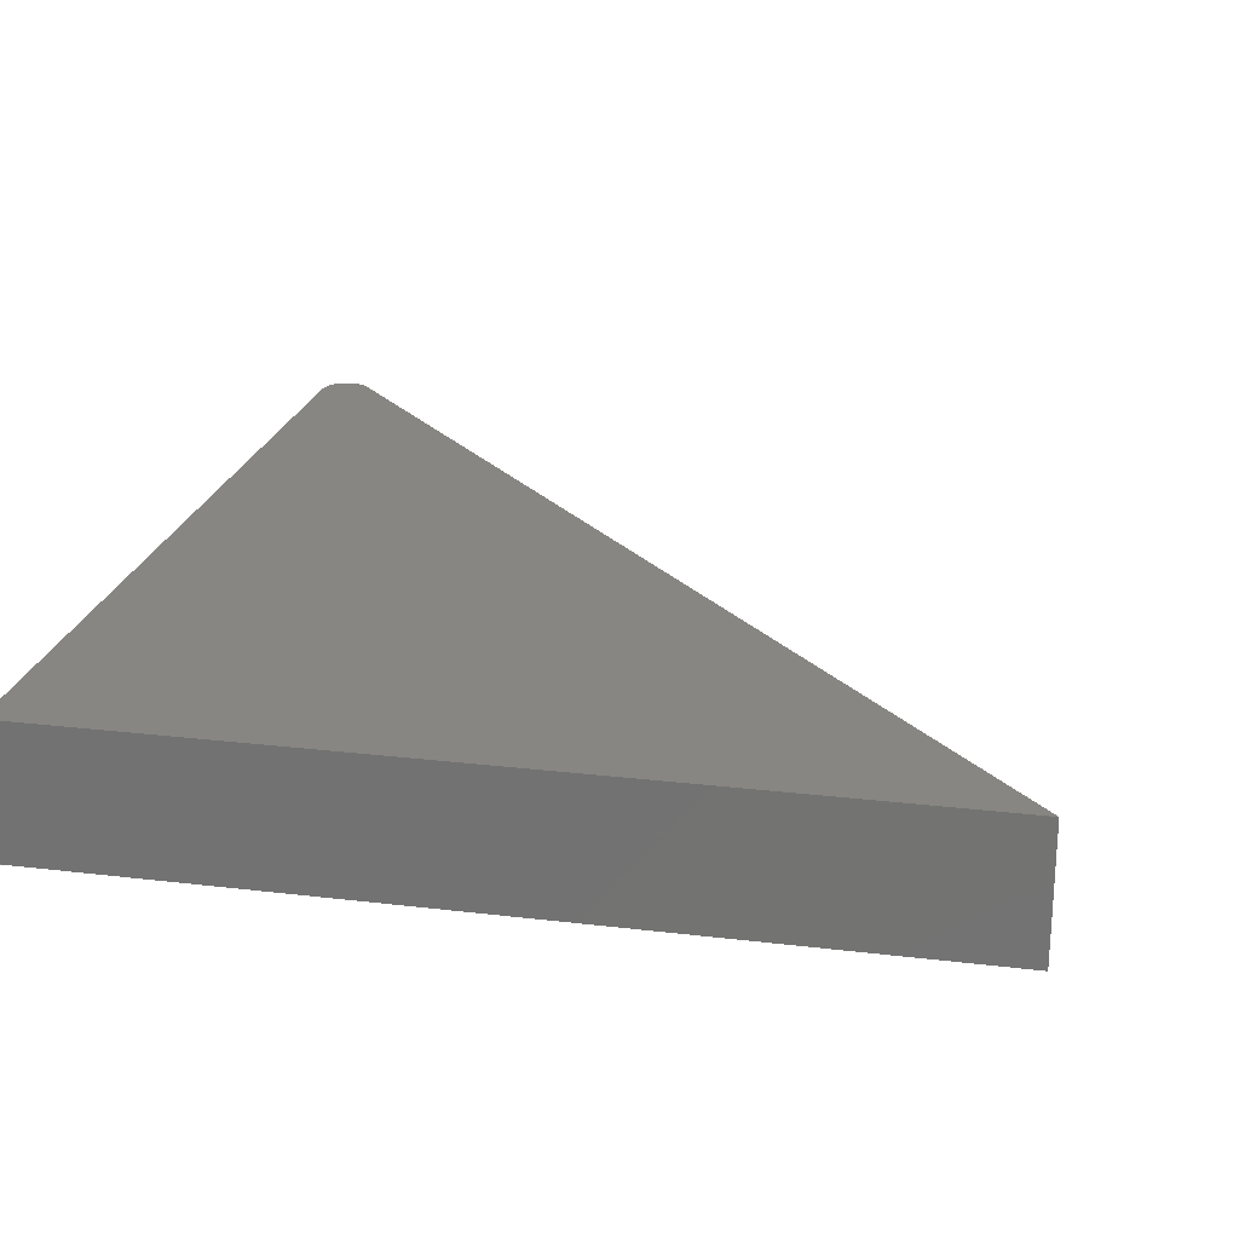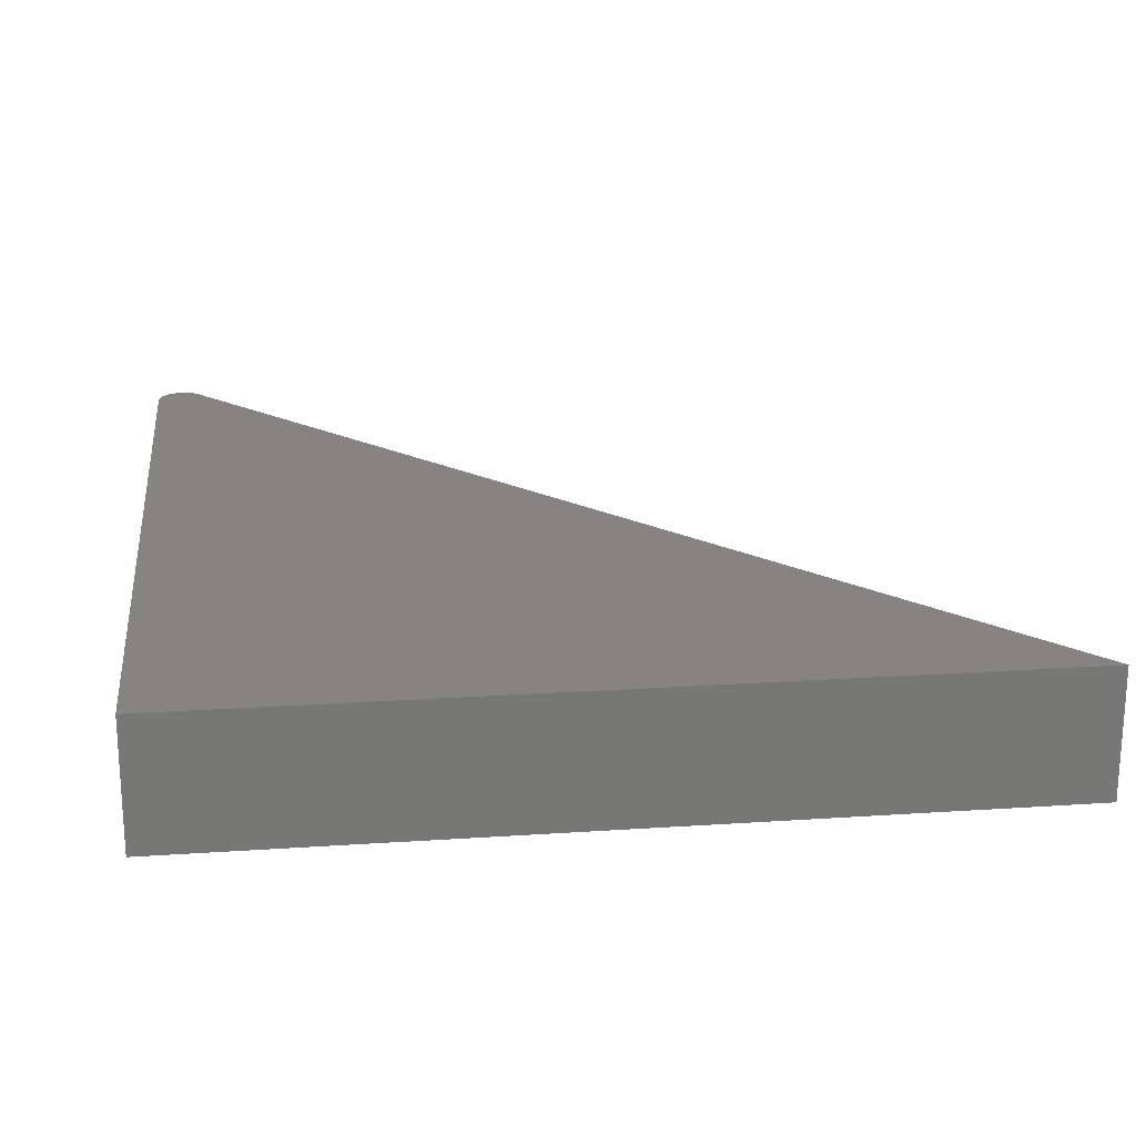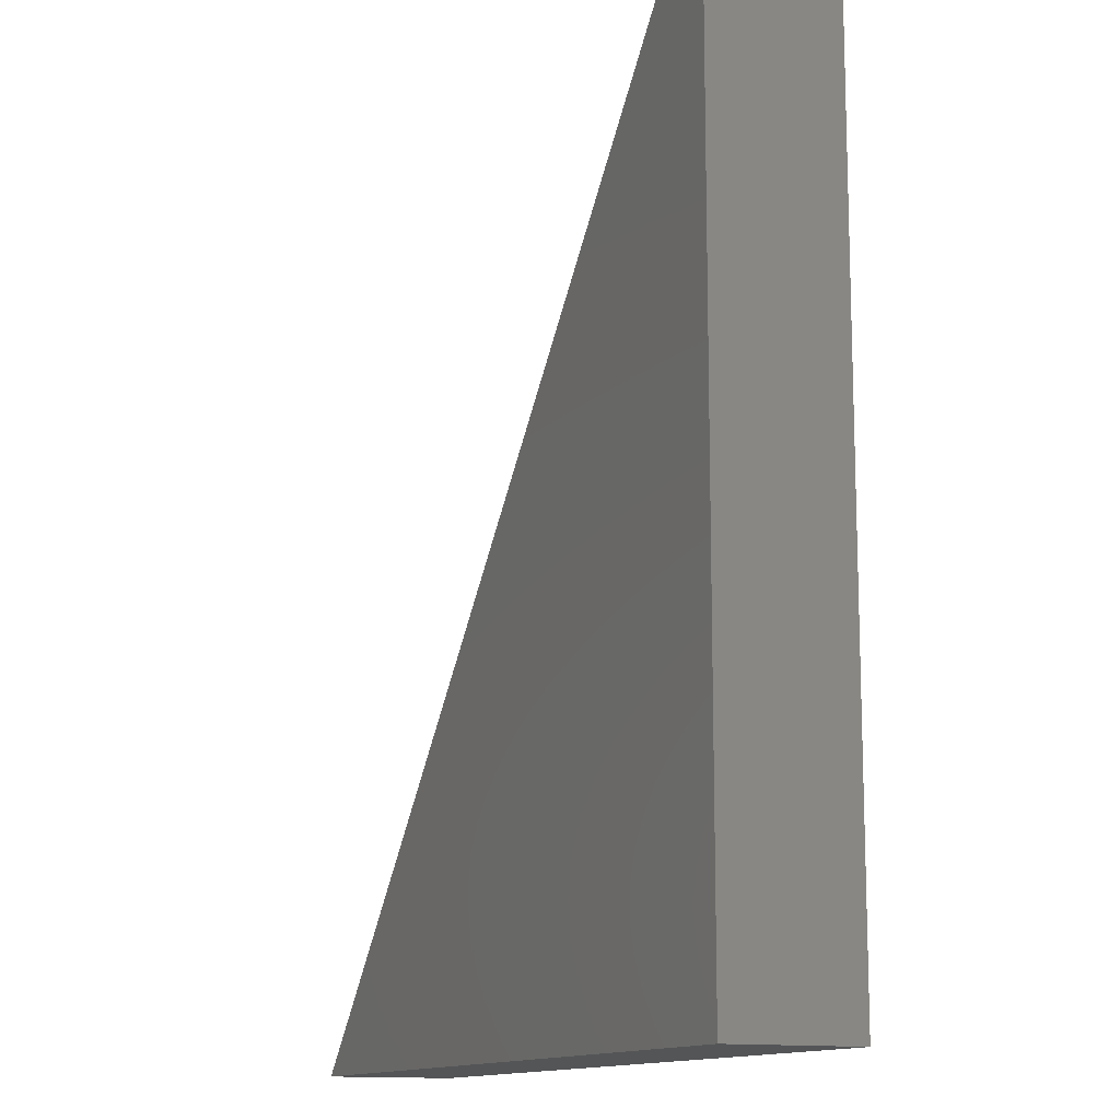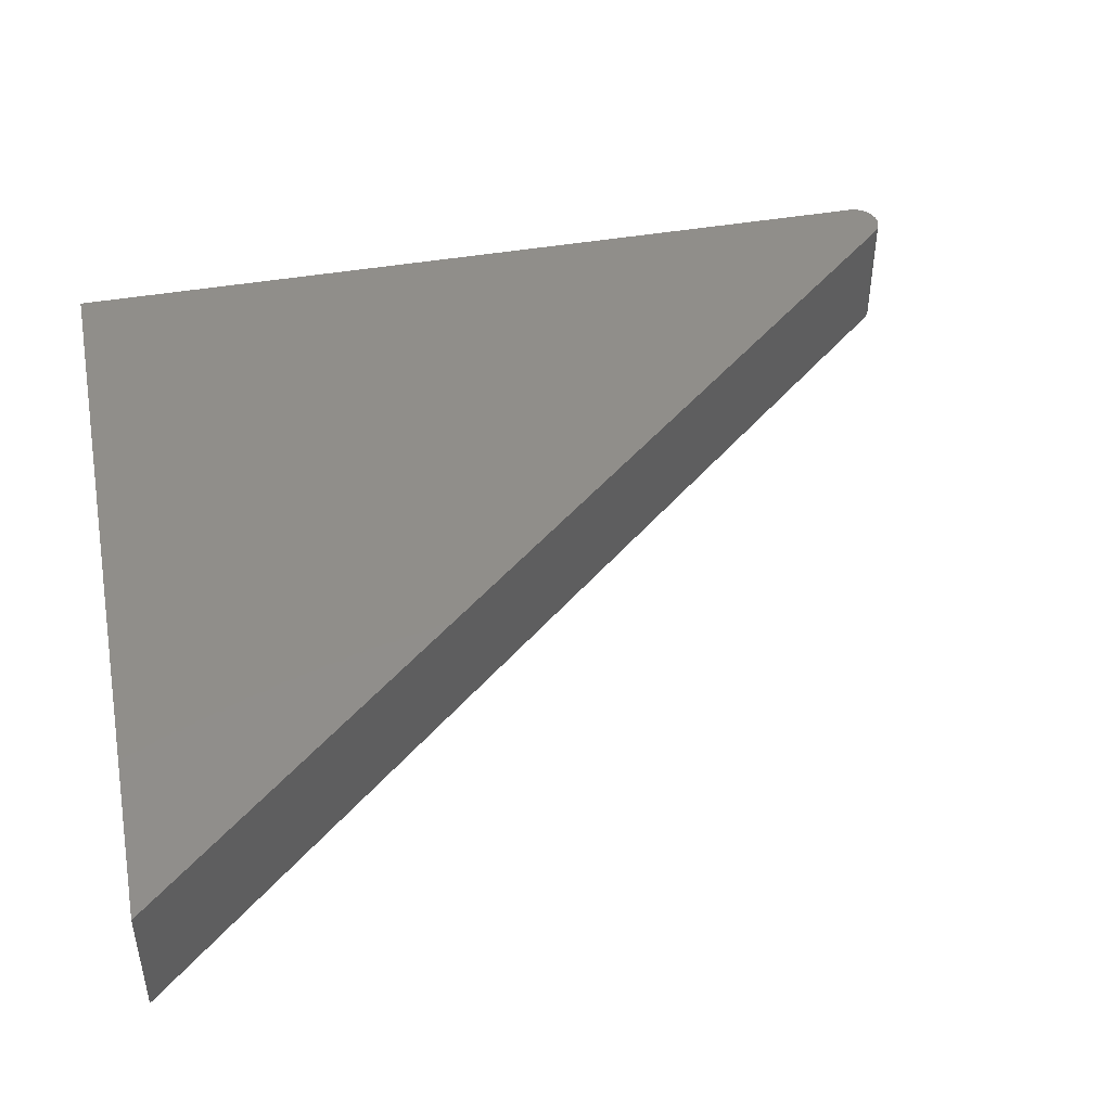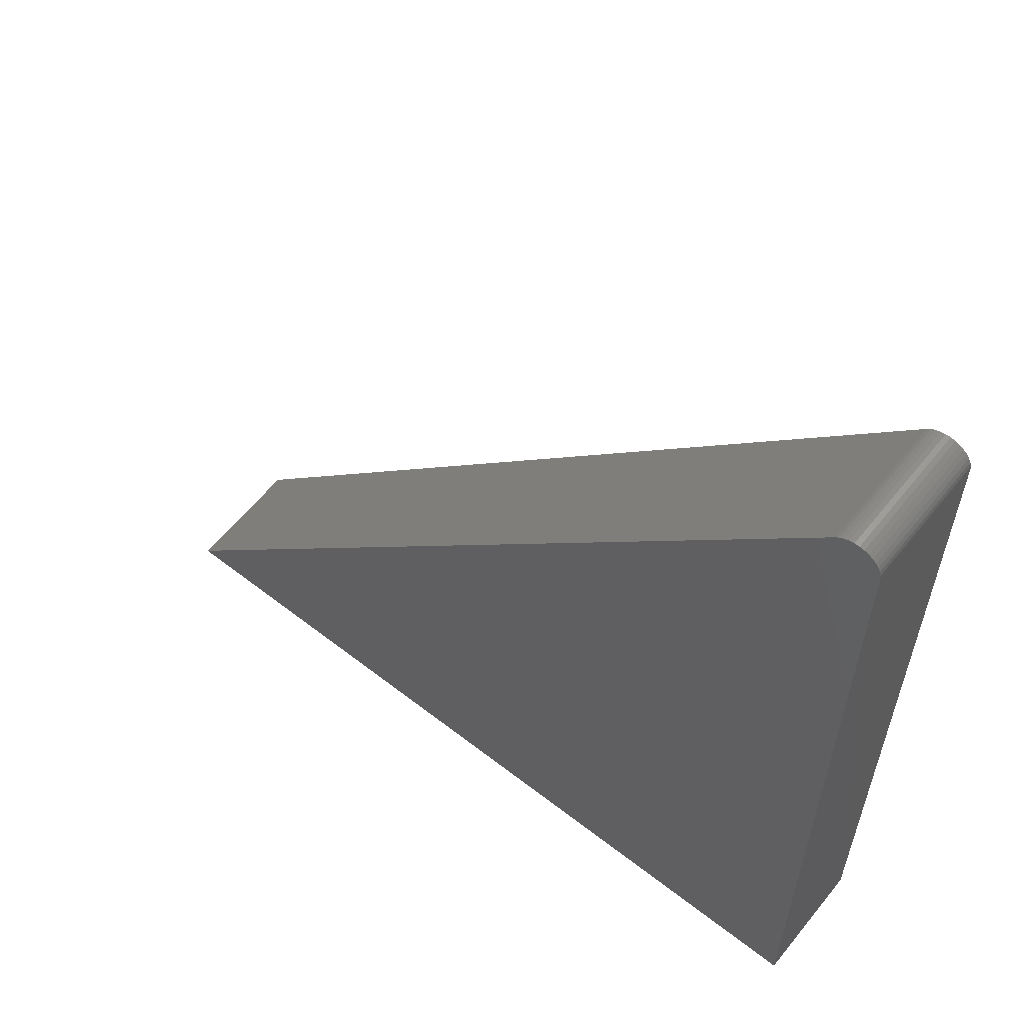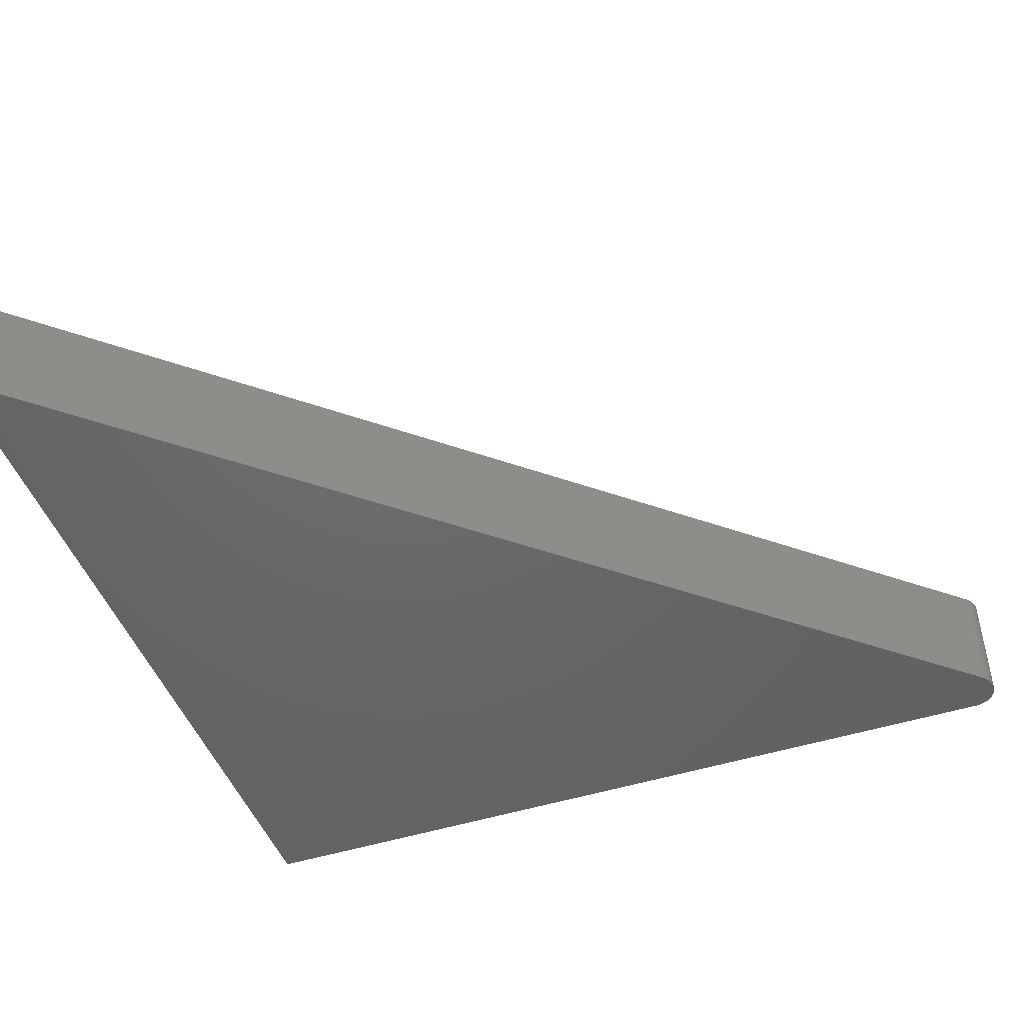
<metadata>
{"format":"stl","ext":"stl","renderer":"f3d","projection":"perspective","resolution":1024,"background":"white","views":[{"elev":22.5,"azim":-168.3,"up":"+Y"},{"elev":20.7,"azim":173.1,"up":"+Y"},{"elev":-12.9,"azim":65.7,"up":"+Z"},{"elev":46.0,"azim":-101.0,"up":"+Y"},{"elev":59.6,"azim":38.6,"up":"+Z"},{"elev":-47.3,"azim":-70.2,"up":"+Y"}]}
</metadata>
<code>
# stl→obj: 32 verts, 60 faces
v 0.6171 -0.1953 0.6858
v 0.6099 -0.1953 0.6857
v 0.6028 -0.1953 0.6843
v 0.6243 -0.1953 0.6845
v 0.596 -0.1953 0.6816
v 0.6311 -0.1953 0.6819
v 0.5899 -0.1953 0.6777
v 0.6373 -0.1953 0.6782
v 0.653 -0.1953 0.6469
v -0.625 -0.1953 -0.6953
v 0.653 -0.1953 -0.6953
v 0.5846 -0.1953 0.6727
v 0.6523 -0.1953 0.6541
v 0.6503 -0.1953 0.661
v 0.647 -0.1953 0.6675
v 0.6426 -0.1953 0.6733
v 0.6028 2.895e-16 0.6843
v 0.6099 2.904e-16 0.6857
v 0.6171 2.912e-16 0.6858
v 0.6243 2.919e-16 0.6845
v 0.596 2.884e-16 0.6816
v 0.6311 2.924e-16 0.6819
v 0.5899 2.873e-16 0.6777
v 0.6373 2.926e-16 0.6782
v 0.653 1.419e-16 -0.6953
v -0.625 0 -0.6953
v 0.653 2.909e-16 0.6469
v 0.5846 2.862e-16 0.6727
v 0.6426 2.927e-16 0.6733
v 0.647 2.925e-16 0.6675
v 0.6503 2.922e-16 0.661
v 0.6523 2.916e-16 0.6541
f 1 2 3
f 1 3 4
f 4 3 5
f 4 5 6
f 6 5 7
f 6 7 8
f 9 10 11
f 12 10 9
f 12 9 13
f 12 13 14
f 12 14 15
f 12 15 16
f 12 16 8
f 12 8 7
f 17 18 19
f 20 17 19
f 21 17 20
f 22 21 20
f 23 21 22
f 24 23 22
f 25 26 27
f 28 23 24
f 28 24 29
f 28 29 30
f 28 30 31
f 28 31 32
f 28 32 27
f 28 27 26
f 12 28 10
f 10 28 26
f 11 25 9
f 9 25 27
f 28 12 23
f 23 12 7
f 23 7 21
f 21 7 5
f 21 5 17
f 17 5 3
f 17 3 18
f 18 3 2
f 18 2 19
f 19 2 1
f 19 1 20
f 20 1 4
f 20 4 22
f 22 4 6
f 22 6 24
f 24 6 8
f 24 8 29
f 29 8 16
f 29 16 30
f 30 16 15
f 30 15 31
f 31 15 14
f 31 14 32
f 32 14 13
f 32 13 27
f 27 13 9
f 10 26 11
f 11 26 25

</code>
